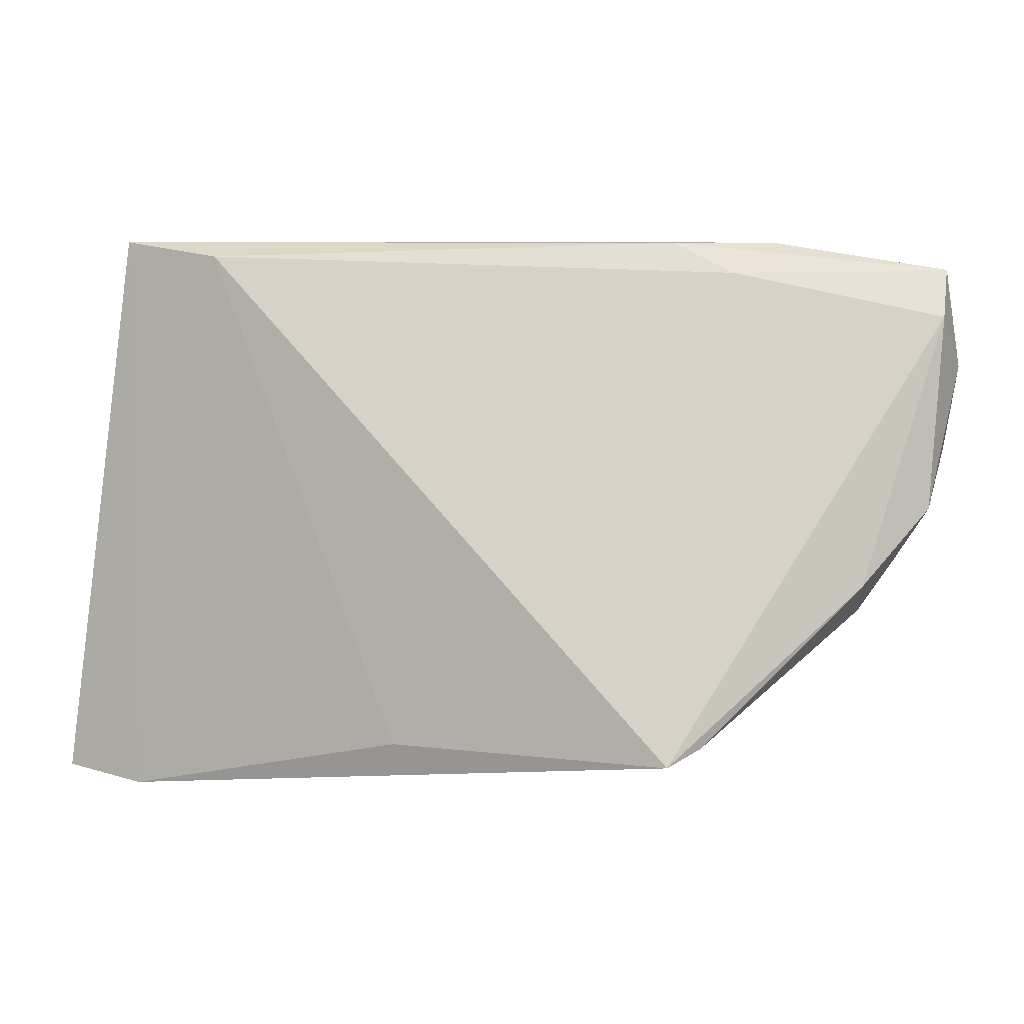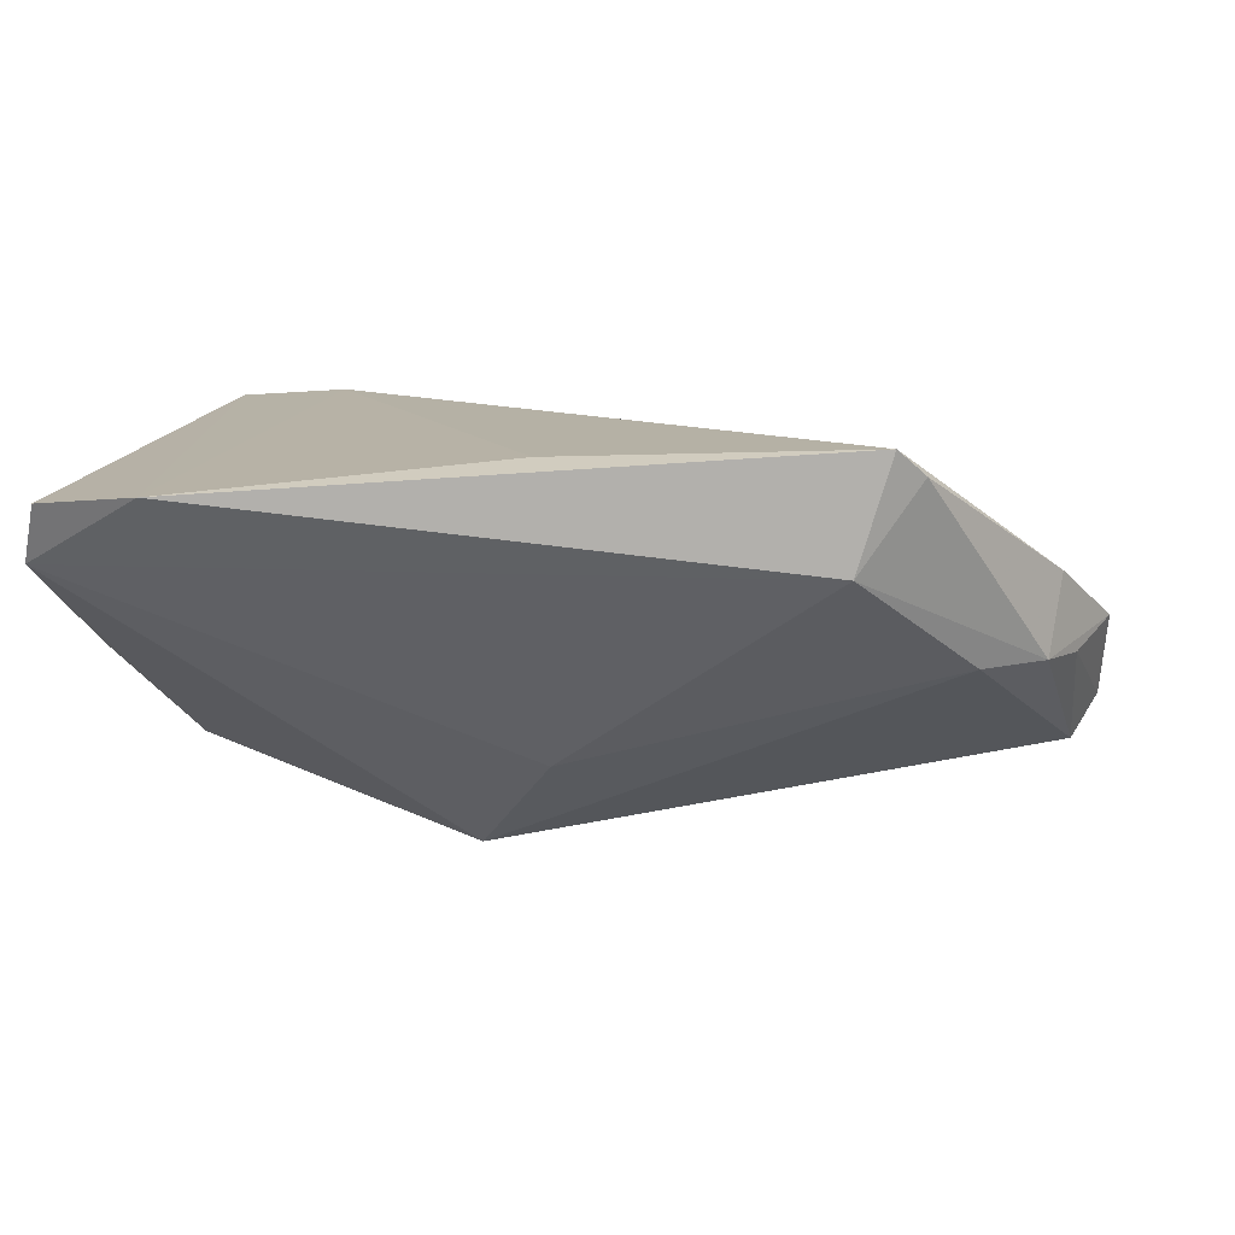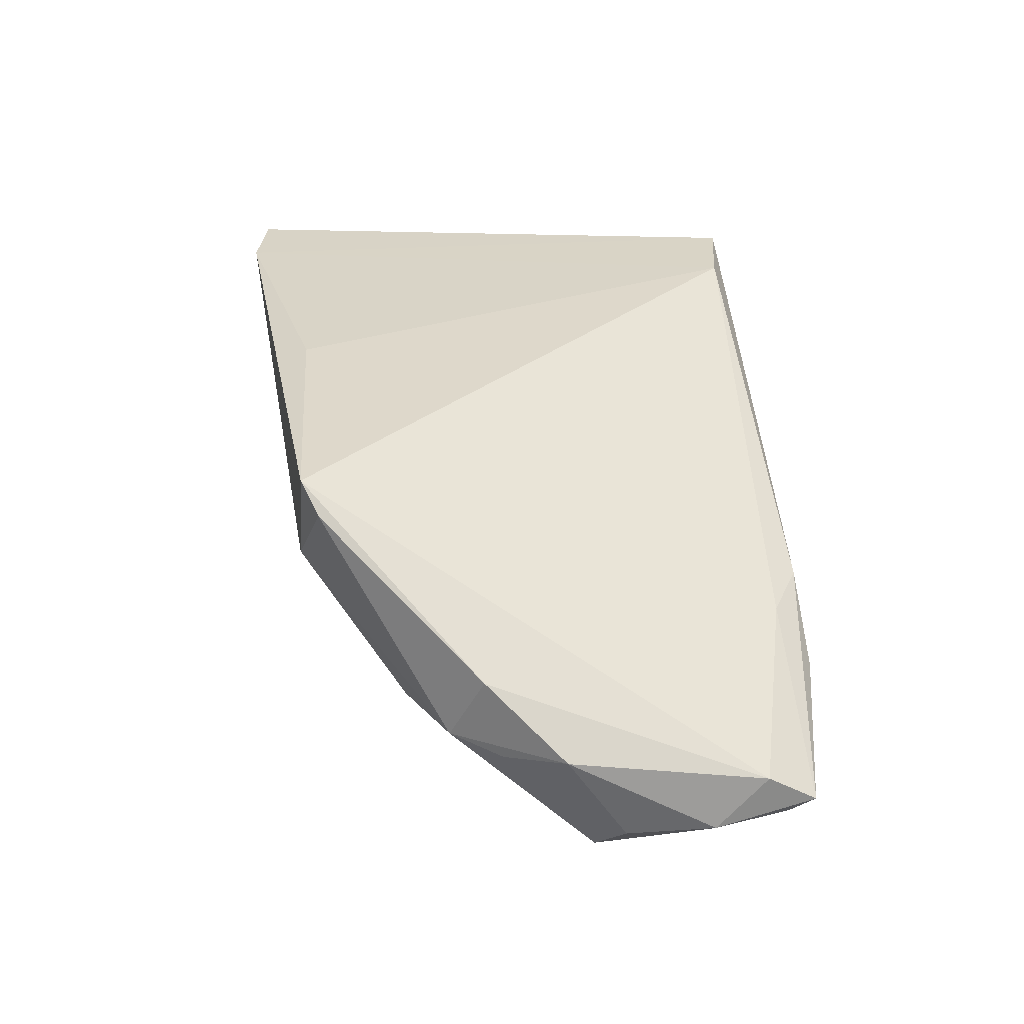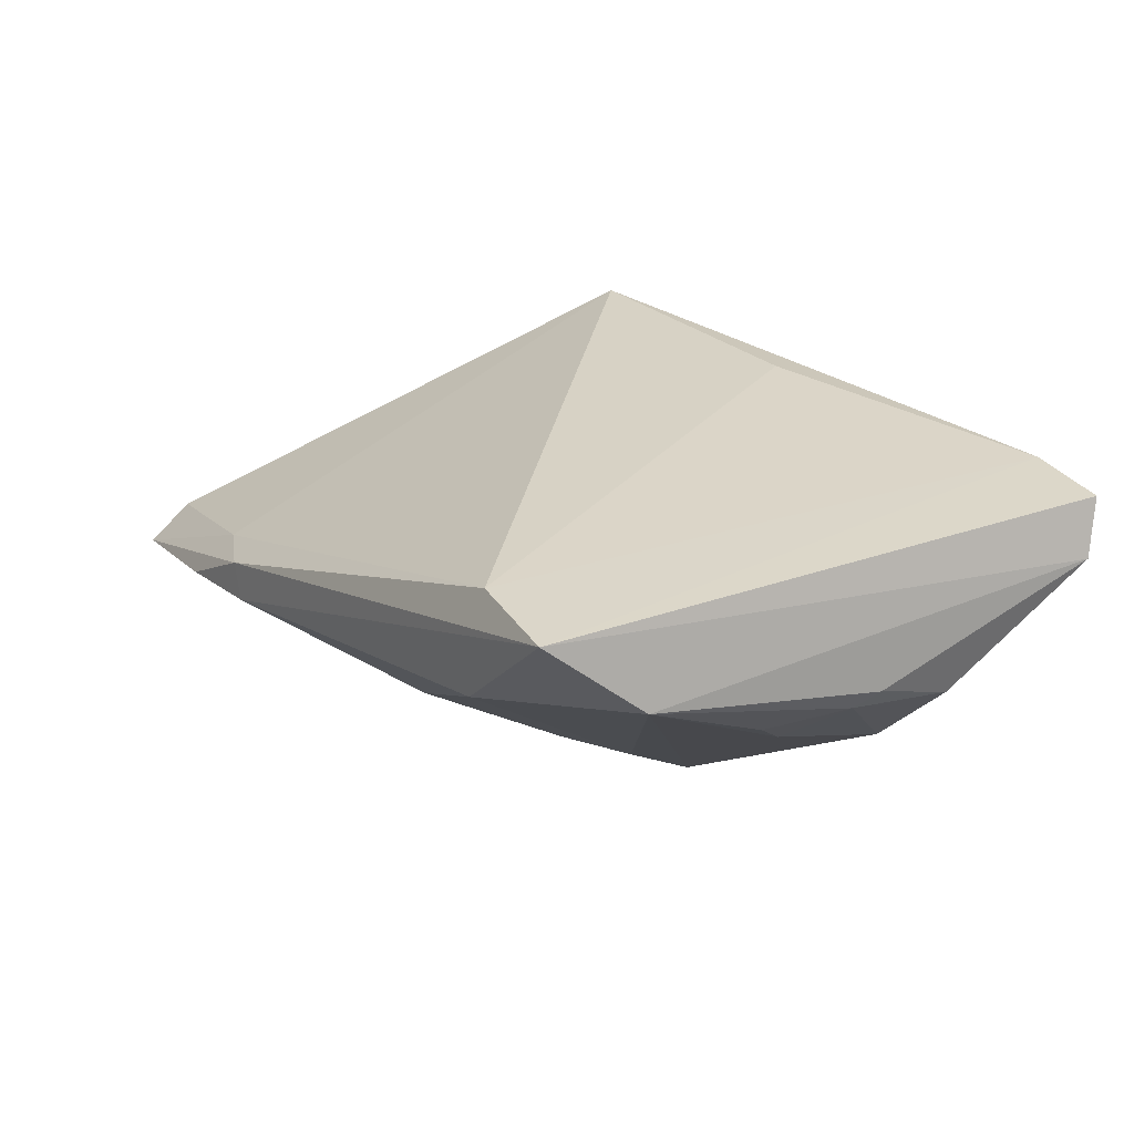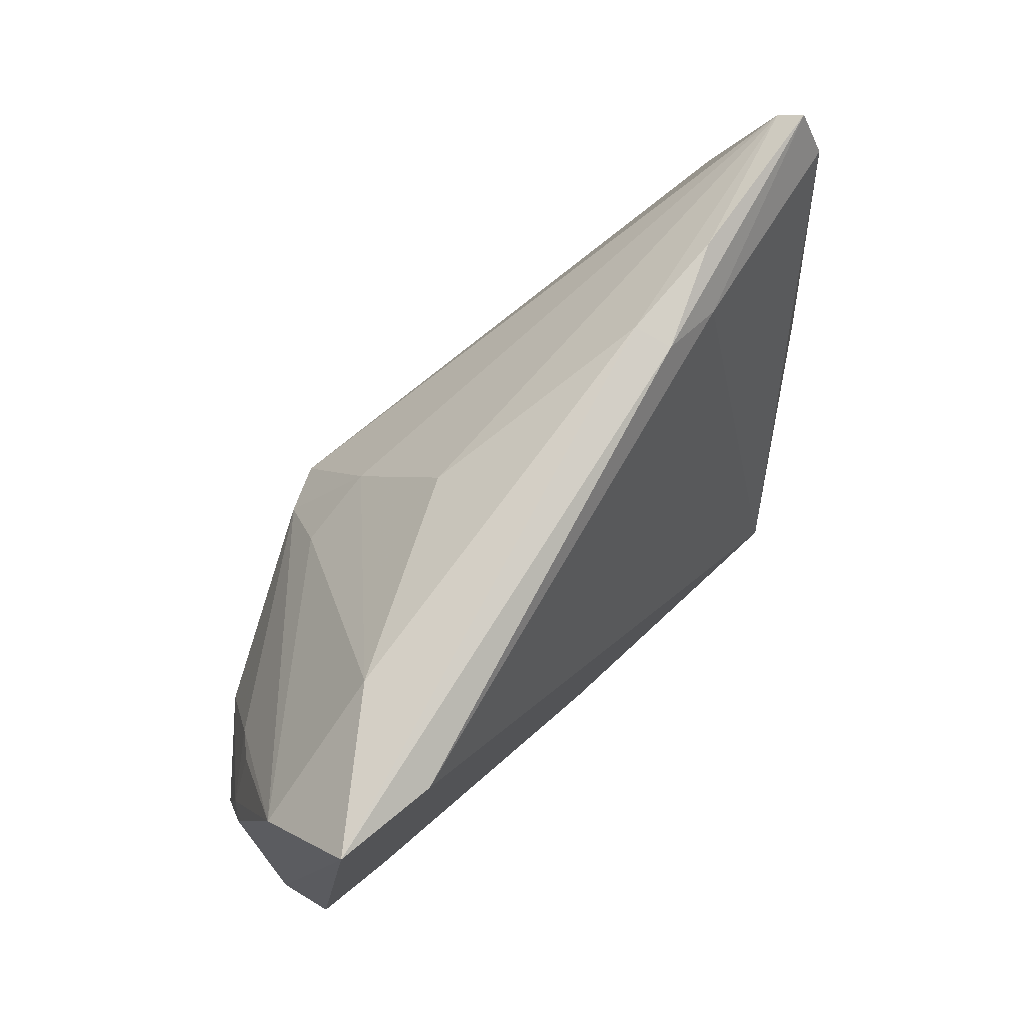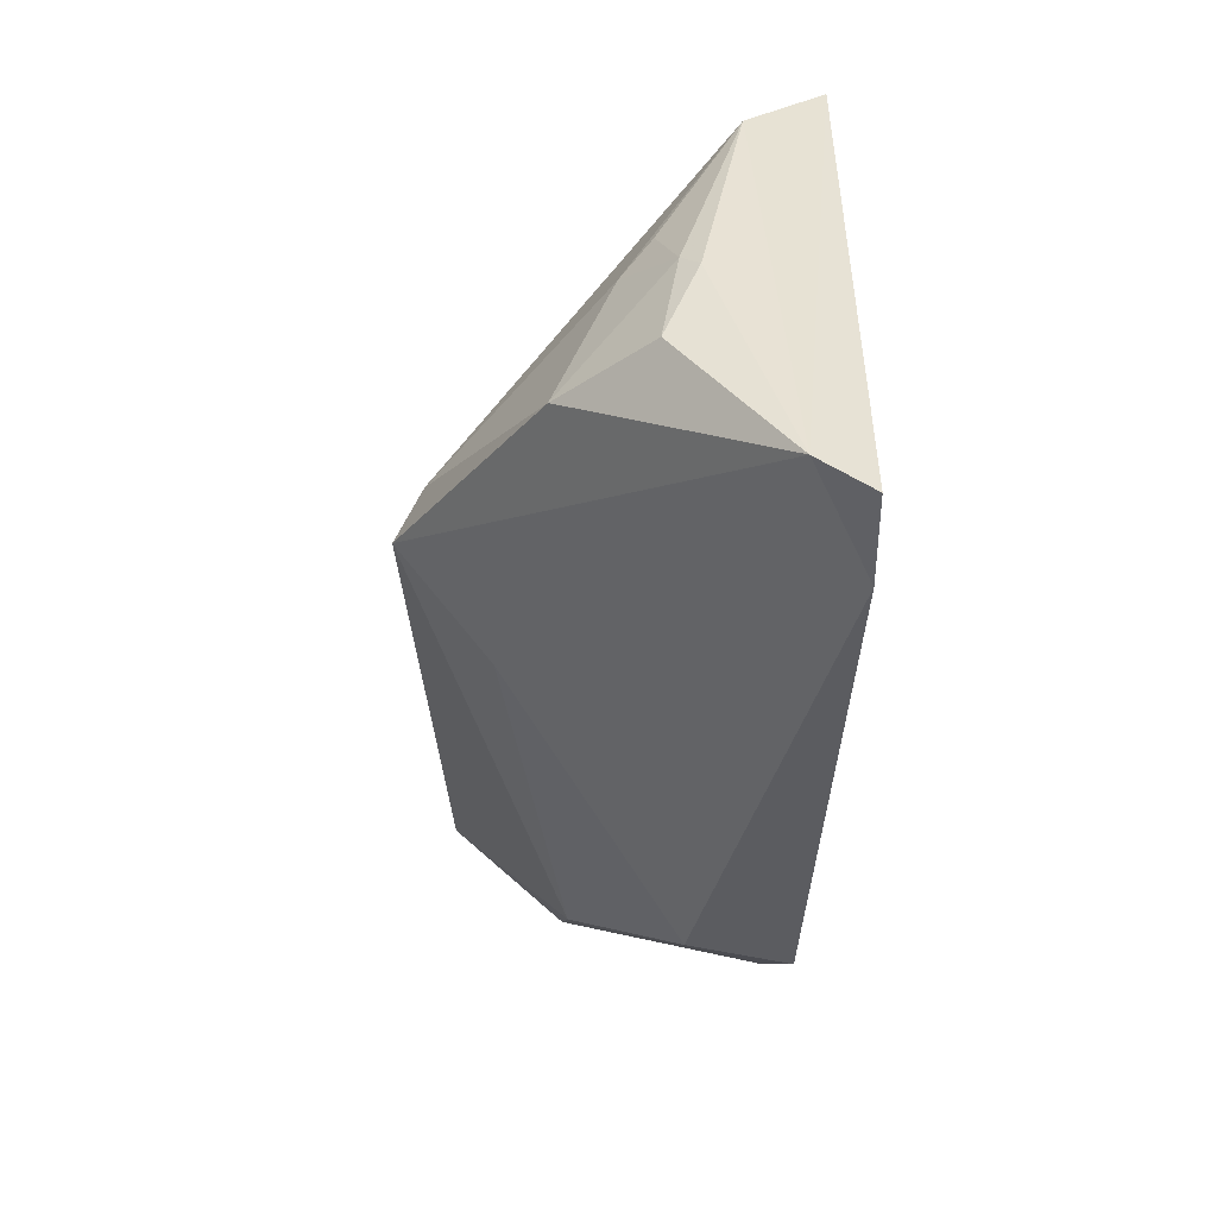
<metadata>
{"format":"obj","ext":"obj","renderer":"f3d","projection":"perspective","resolution":1024,"background":"white","views":[{"elev":4.5,"azim":22.1,"up":"+Y"},{"elev":-76.9,"azim":4.0,"up":"+Y"},{"elev":28.8,"azim":84.9,"up":"+Z"},{"elev":29.5,"azim":-125.9,"up":"+Z"},{"elev":79.8,"azim":-40.0,"up":"+Y"},{"elev":-41.0,"azim":-90.8,"up":"+Y"}]}
</metadata>
<code>
v -0.0133 0.01052 -0.01491
v -0.02237 -0.00264 -0.01987
v 0.0311 0.03175 0.001161
v -0.01678 -0.00562 -0.02343
v 0.04627 -0.01185 -0.005172
v -0.05741 -0.03183 0.01685
v -0.05455 -0.01372 0.004164
v -0.04505 0.03606 0.02333
v -0.00727 0.02666 -0.005433
v -0.05537 -0.03442 0.02327
v 0.02919 -0.02879 0.02181
v 0.05467 0.02938 -0.0133
v -0.02339 0.007251 -0.01333
v 0.05045 -0.005531 -0.006116
v 0.05138 0.005769 -0.01932
v -0.008065 -0.01517 -0.01243
v 0.02158 0.03606 -0.002768
v -0.03004 0.03491 0.009074
v 0.05615 0.03217 -0.01062
v -0.04474 -0.03606 0.02343
v -0.04504 -0.01293 -0.006479
v -0.05459 -0.003291 0.008172
v 0.03239 -0.02677 0.01845
v 0.0233 0.0357 0.001804
v 0.03519 0.03572 -0.005022
v -0.04797 0.008128 0.003946
v -0.006828 -0.02815 0.02343
v 0.05526 0.009138 -0.01507
v -0.03214 0.03397 0.02343
v 0.03817 -0.01686 -0.00441
v 0.05741 0.01975 -0.01328
v 0.05555 0.001782 -0.003948
v -0.04605 0.003885 0.0002986
v 0.05661 0.0261 -0.006904
v 0.04888 -0.007665 0.003658
v -0.05301 -0.0006259 0.006162
v -0.04952 0.02535 0.01351
v 0.02424 -0.02949 0.008951
f 10 8 6
f 19 34 31
f 21 4 6
f 36 22 37
f 6 8 37
f 37 22 6
f 31 34 32
f 11 38 23
f 23 38 5
f 5 38 30
f 4 15 30
f 30 15 5
f 11 34 3
f 3 29 11
f 34 19 3
f 11 29 27
f 7 22 36
f 36 21 7
f 6 22 7
f 7 21 6
f 28 15 31
f 31 32 28
f 5 15 14
f 14 32 5
f 15 28 14
f 14 28 32
f 35 34 11
f 35 32 34
f 11 23 35
f 5 32 35
f 35 23 5
f 4 30 16
f 16 30 38
f 6 4 16
f 16 38 6
f 20 27 29
f 8 10 20
f 20 29 8
f 11 27 20
f 20 10 6
f 20 38 11
f 6 38 20
f 24 3 19
f 29 3 24
f 8 29 24
f 12 15 4
f 12 19 31
f 31 15 12
f 33 21 36
f 17 12 9
f 8 24 17
f 1 12 4
f 9 12 1
f 18 13 37
f 9 1 18
f 18 1 13
f 18 37 8
f 18 17 9
f 8 17 18
f 37 13 2
f 2 33 37
f 21 33 2
f 4 21 2
f 2 1 4
f 13 1 2
f 36 37 26
f 26 33 36
f 37 33 26
f 25 24 19
f 25 17 24
f 19 12 25
f 12 17 25

</code>
